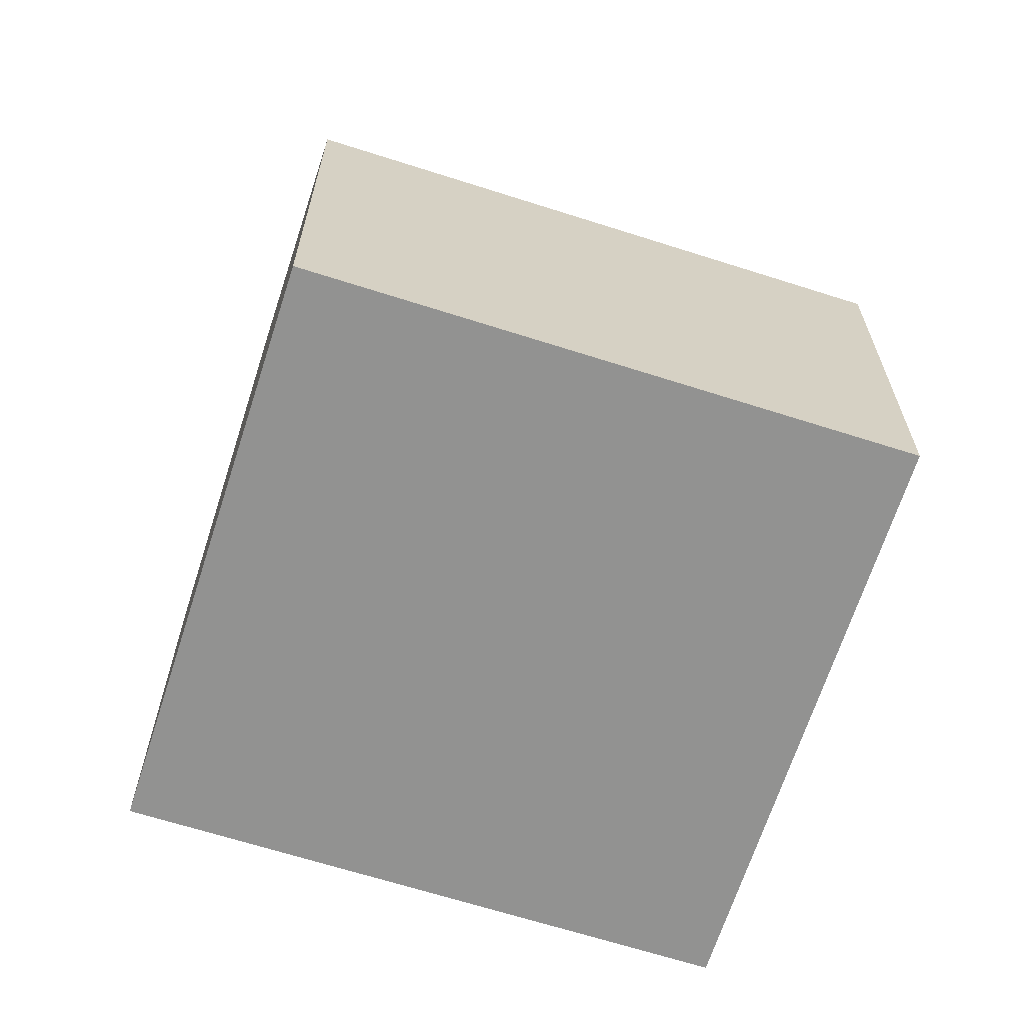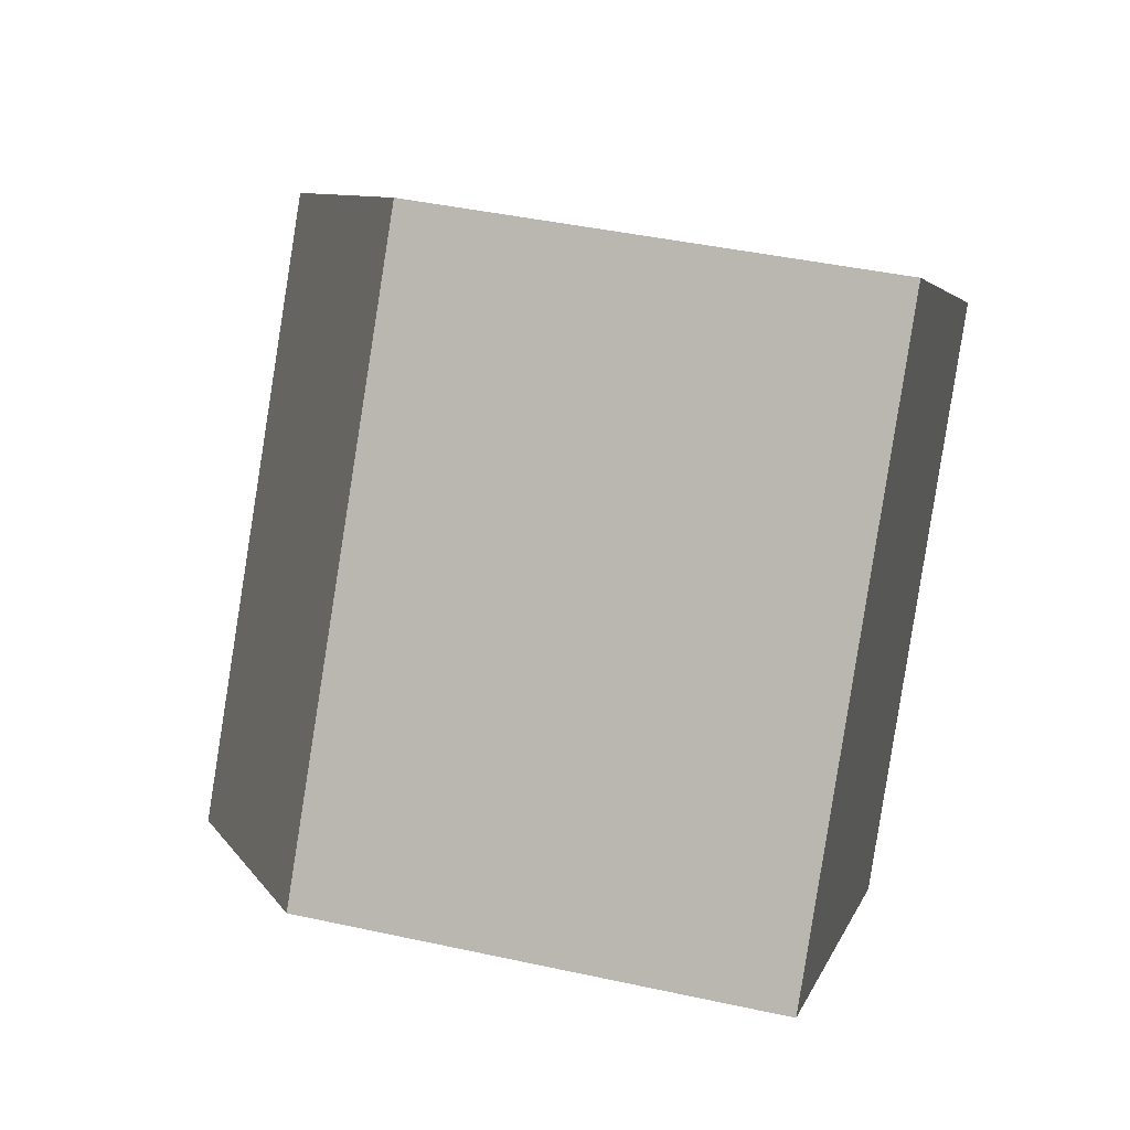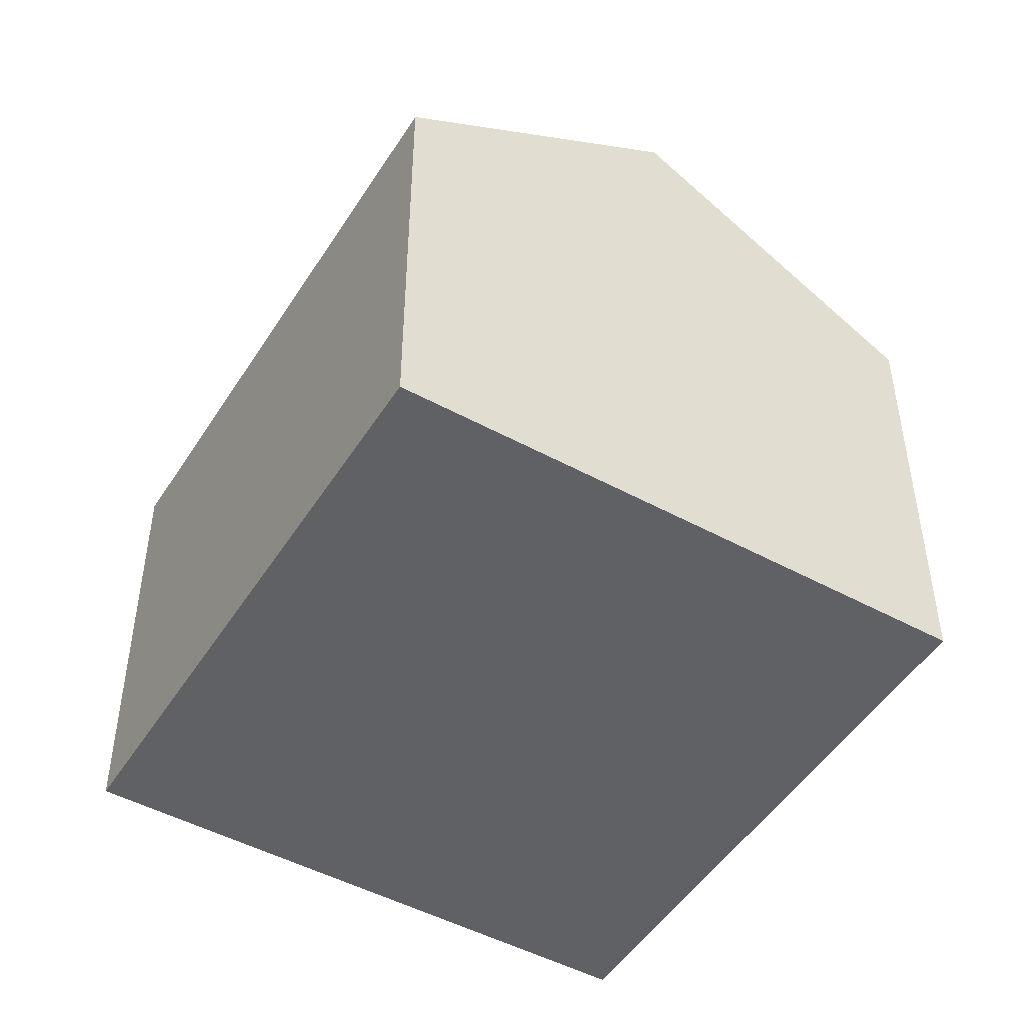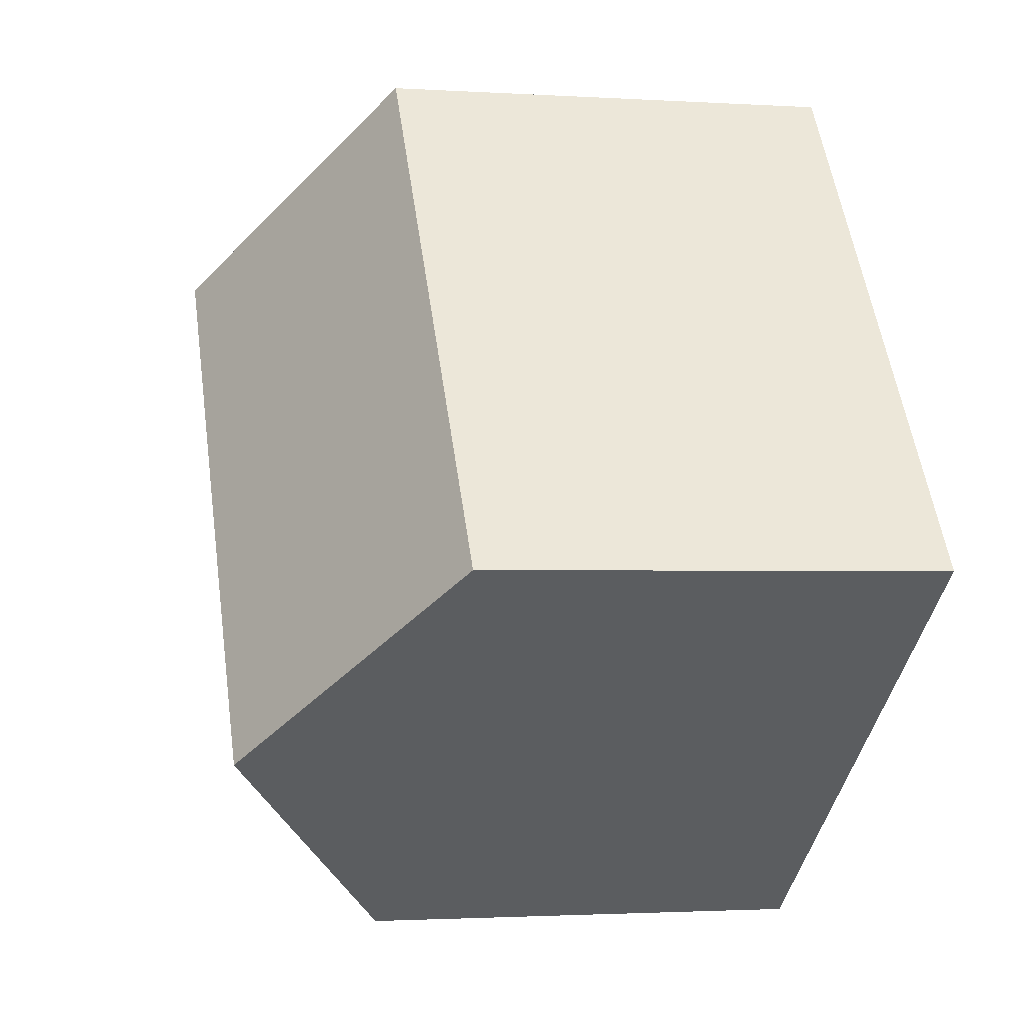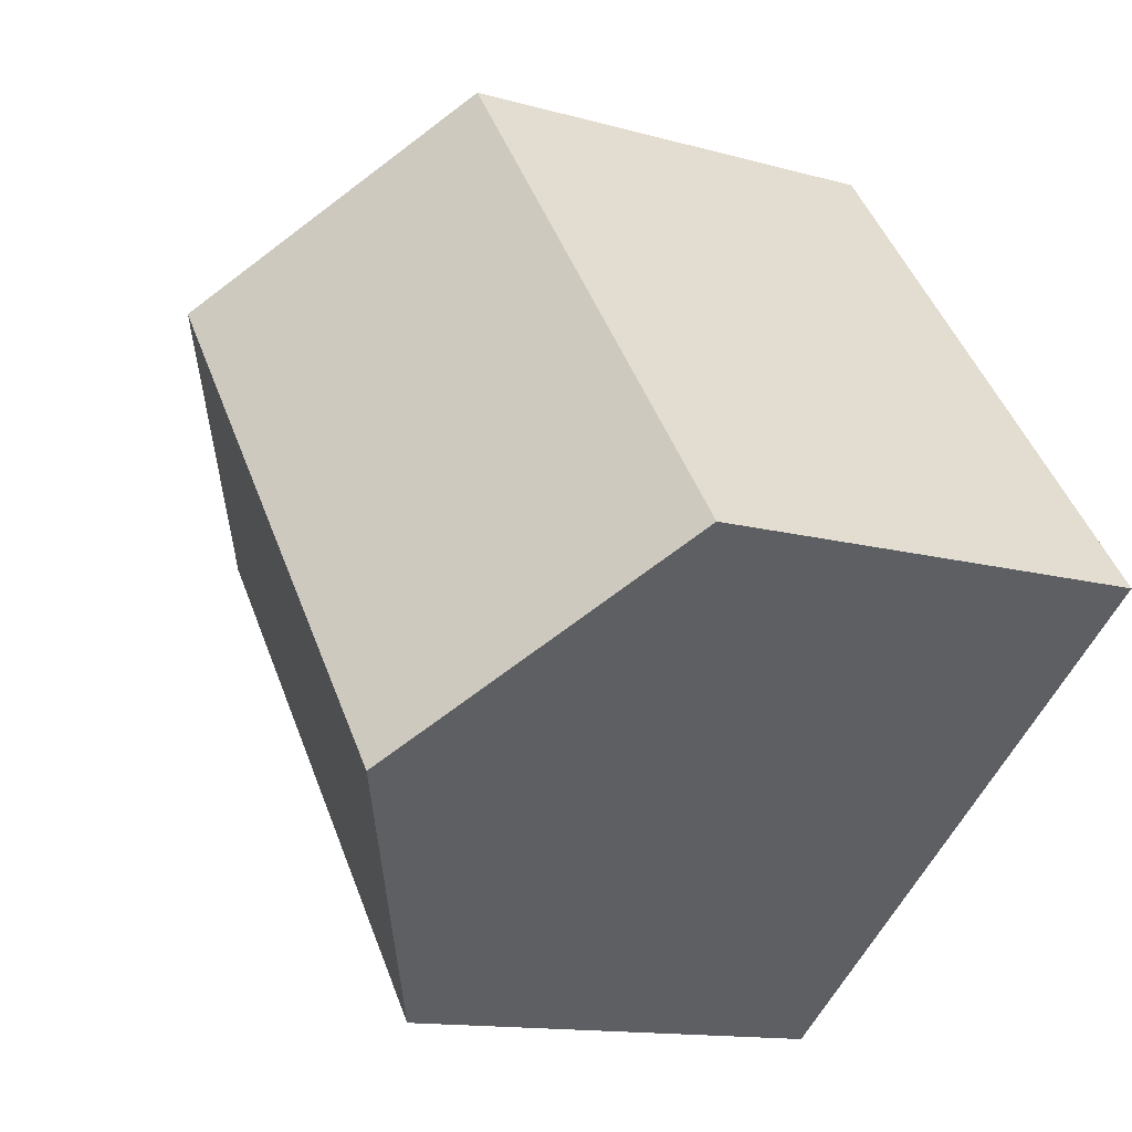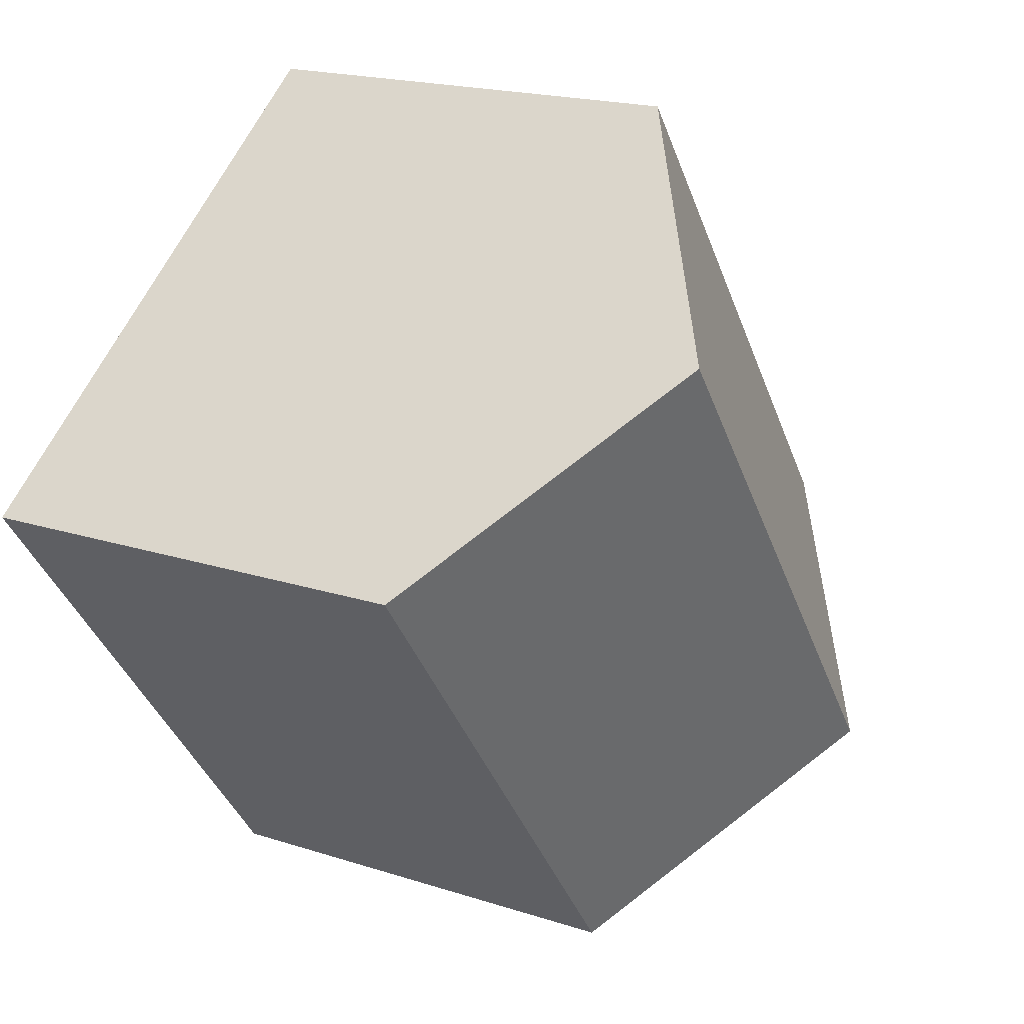
<metadata>
{"format":"obj","ext":"obj","renderer":"f3d","projection":"perspective","resolution":1024,"background":"white","views":[{"elev":-66.3,"azim":109.3,"up":"+Y"},{"elev":41.6,"azim":-75.1,"up":"+Z"},{"elev":-48.8,"azim":6.0,"up":"+Y"},{"elev":-1.8,"azim":-103.1,"up":"+Z"},{"elev":-13.1,"azim":-122.8,"up":"+Z"},{"elev":18.9,"azim":121.8,"up":"+Z"}]}
</metadata>
<code>
v  10.37 9.561 -7.804
v  13.16 13.38 6.644
v  18.32 9.565 2.722
v  5.183 13.38 -3.901
v  7.991 9.563 10.57
v  0 9.563 5.856e-16
v  0 0 0
v  7.991 -6.47e-16 10.57
v  18.32 -1.667e-16 2.722
v  13.16 -4.068e-16 6.644
v  10.37 4.779e-16 -7.804
v  5.183 2.389e-16 -3.901
g defaultobject
f 1 2 3
f 2 1 4
f 5 4 6
f 4 5 2
f 7 5 6
f 5 7 8
f 8 2 5
f 2 8 3
f 3 8 9
f 9 8 10
f 9 1 3
f 1 9 11
f 1 6 4
f 6 1 7
f 7 1 12
f 12 1 11
f 12 8 7
f 8 12 10
f 10 12 11
f 10 11 9

</code>
